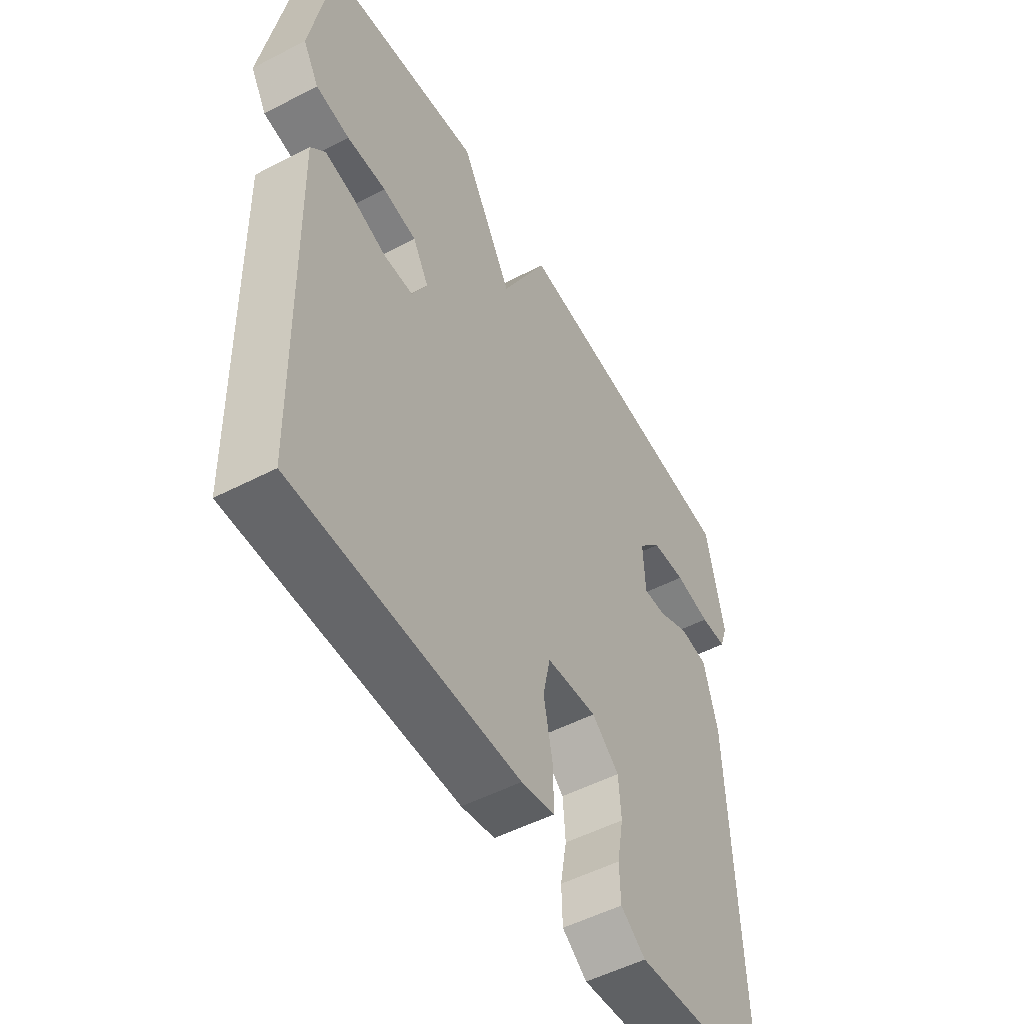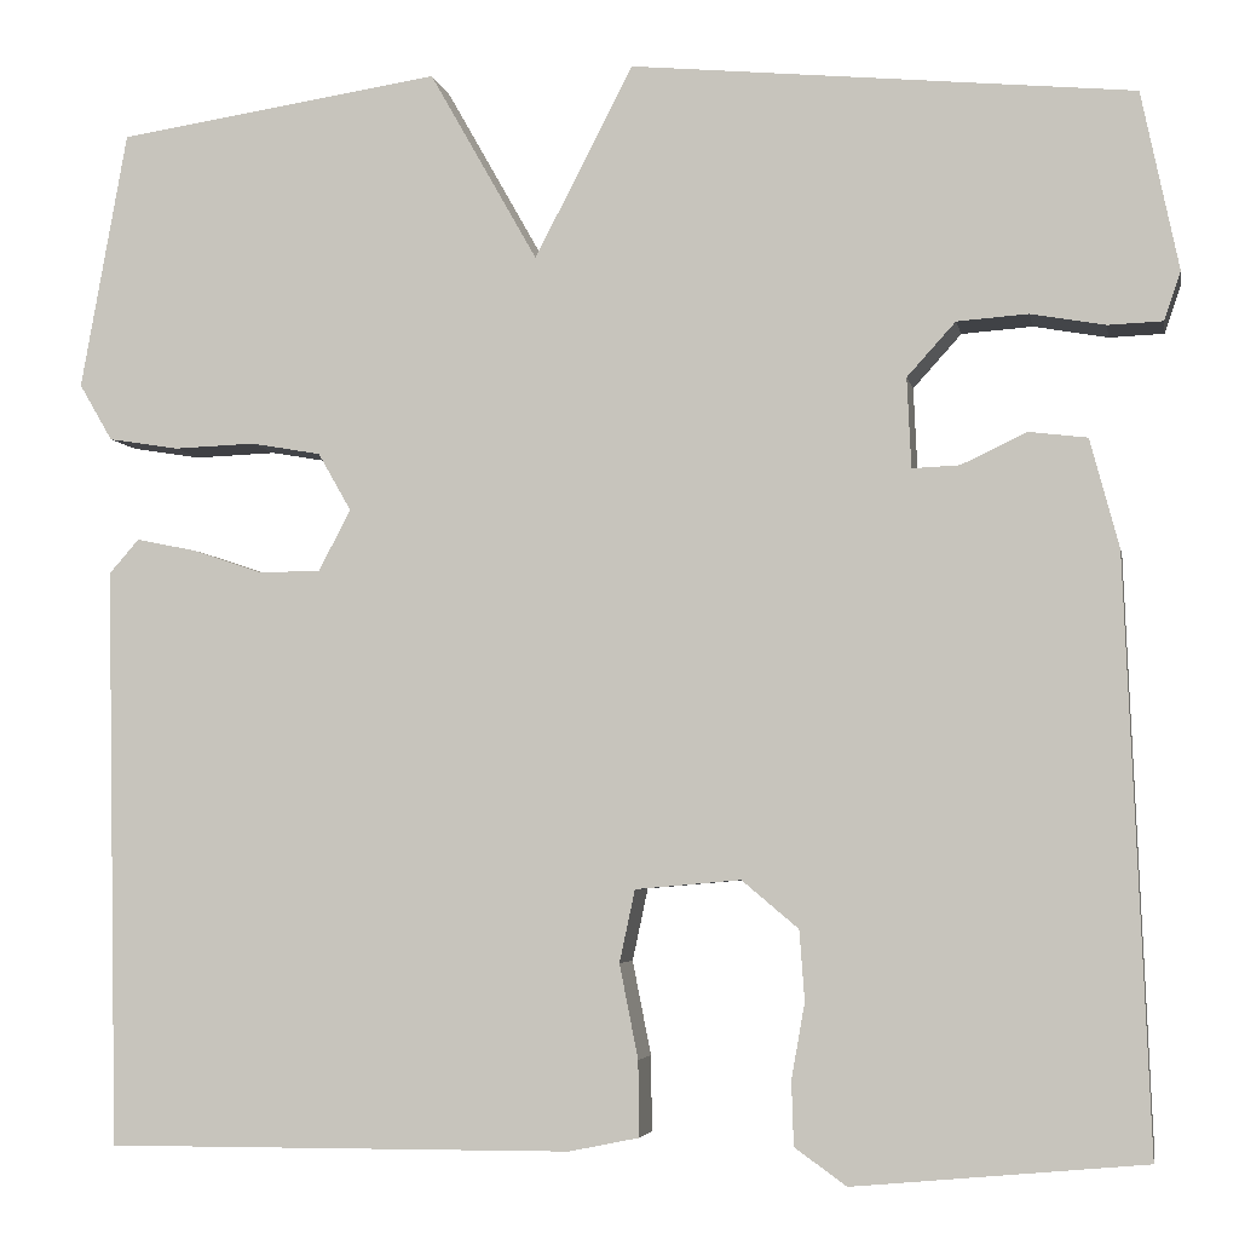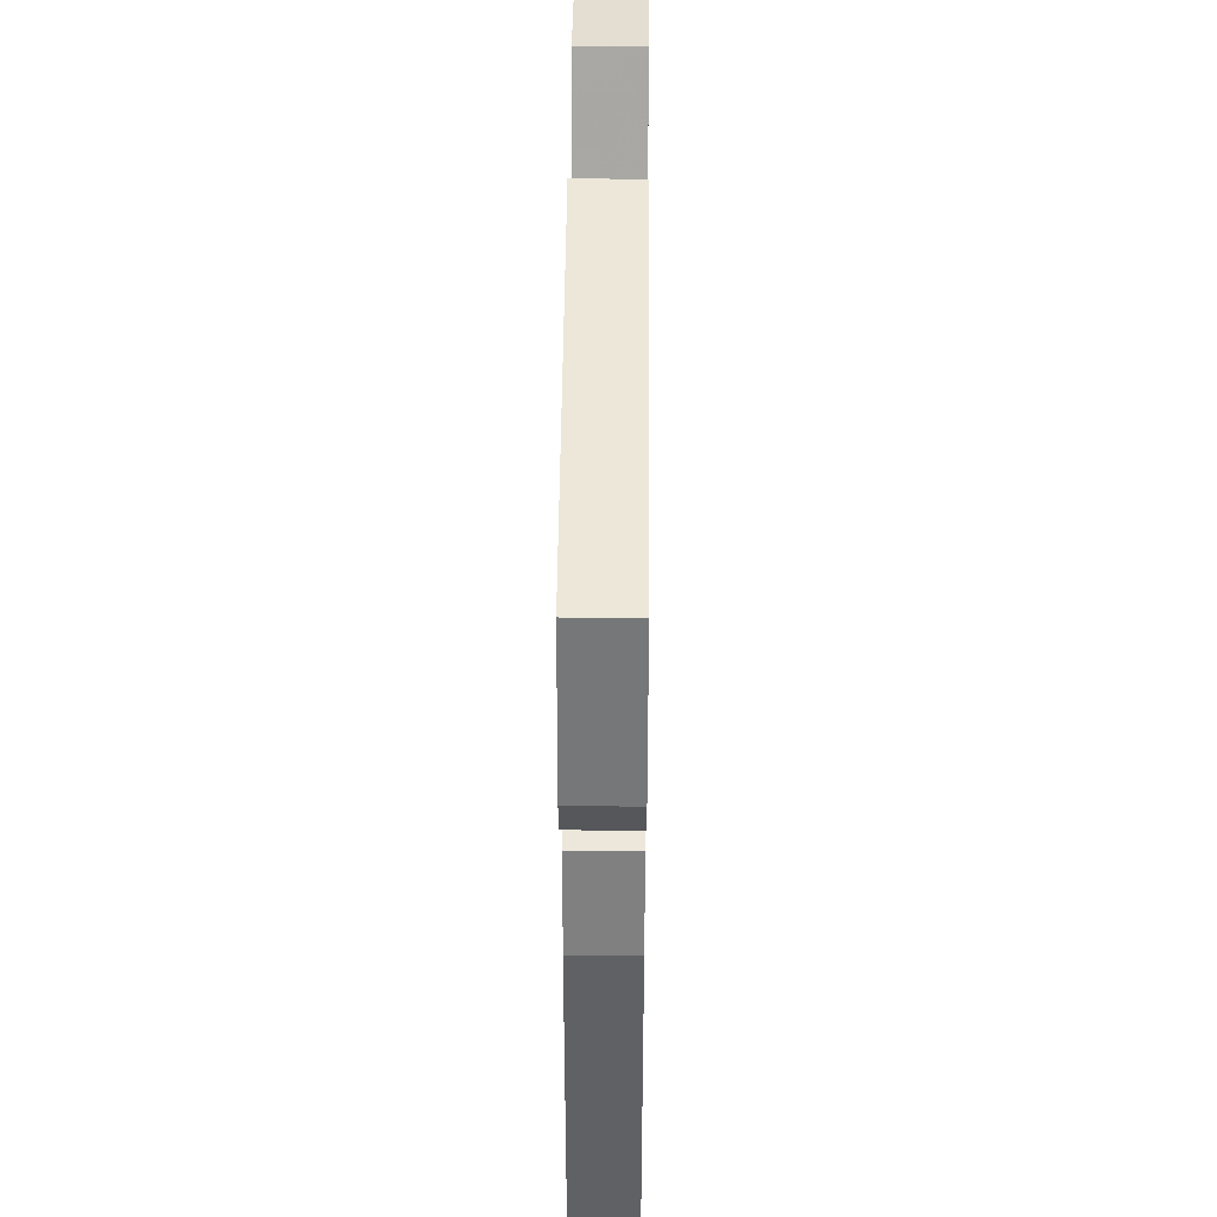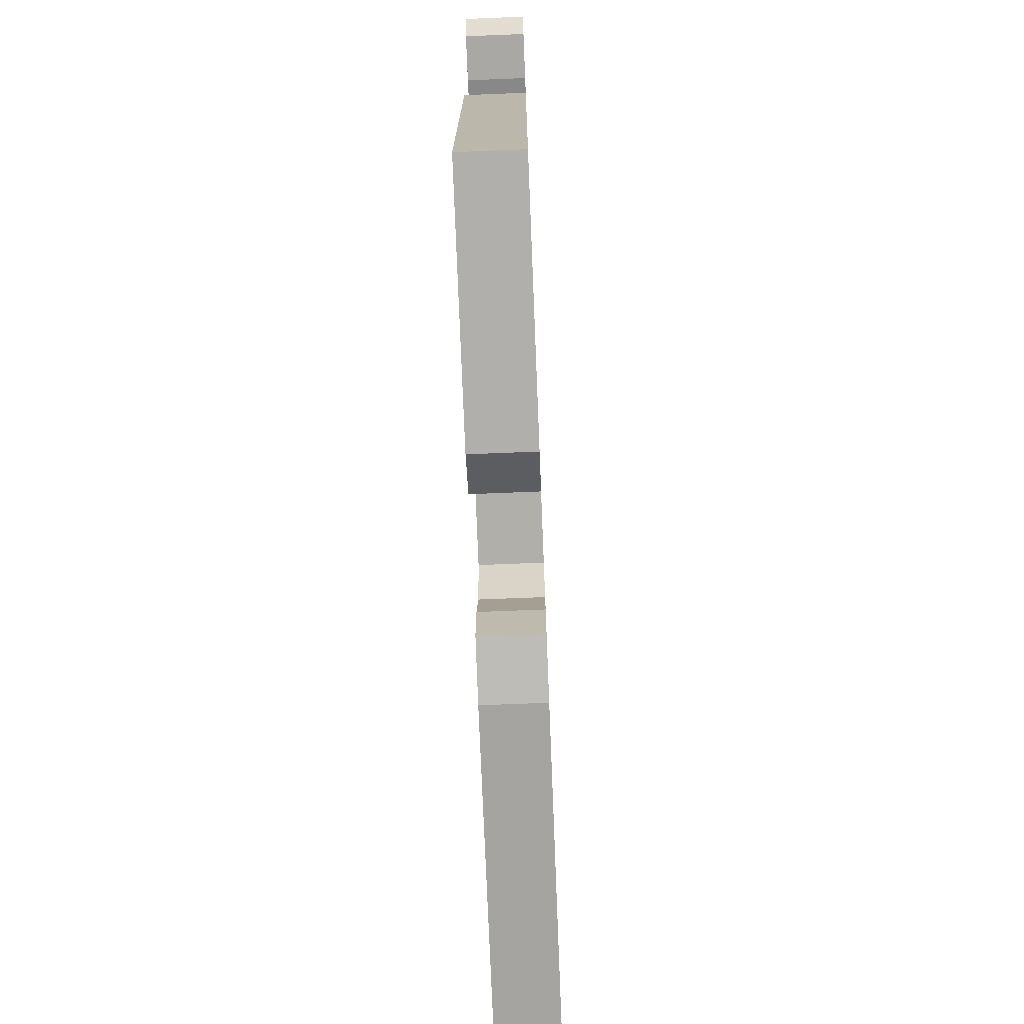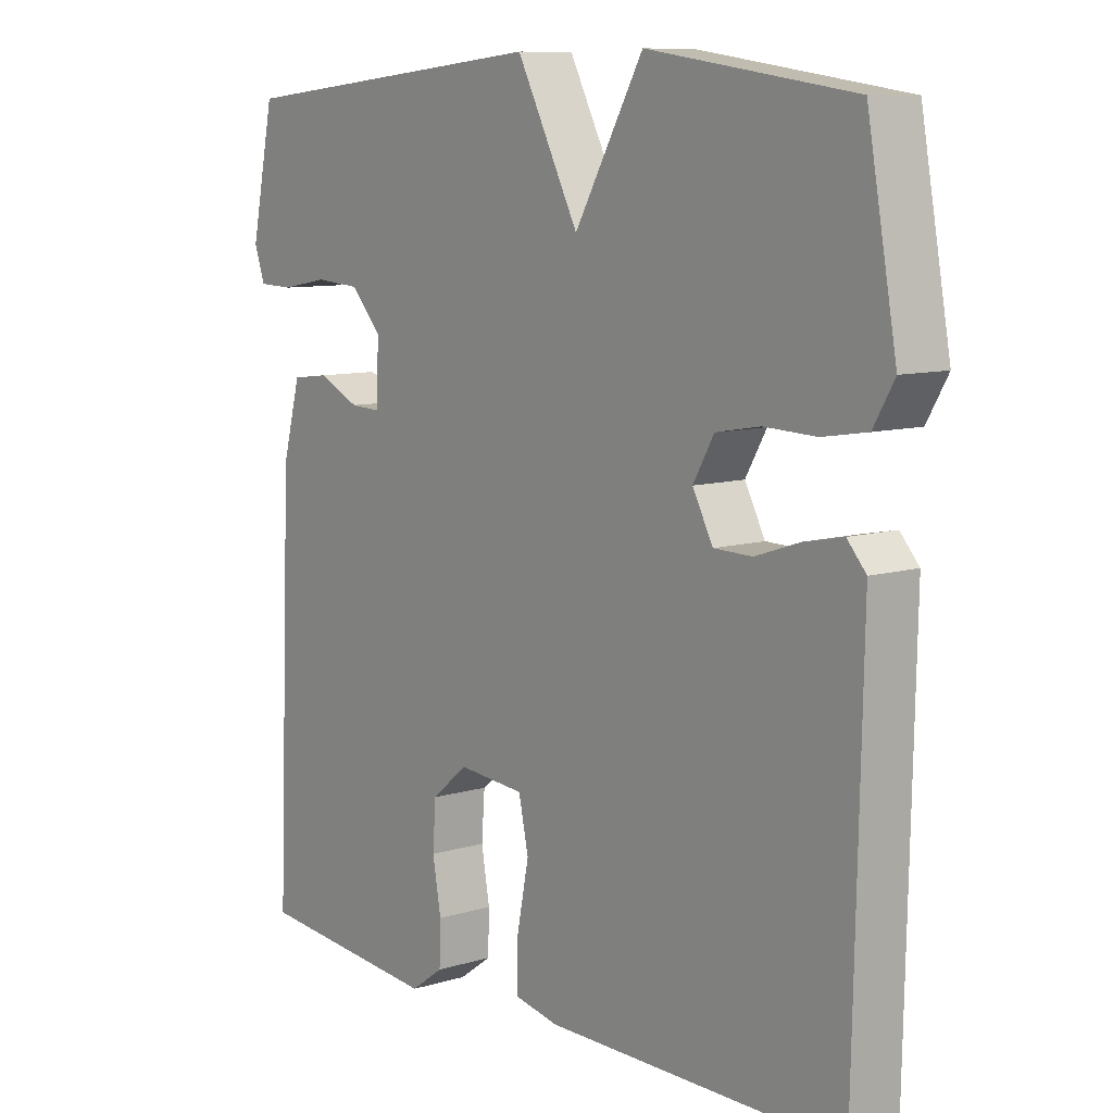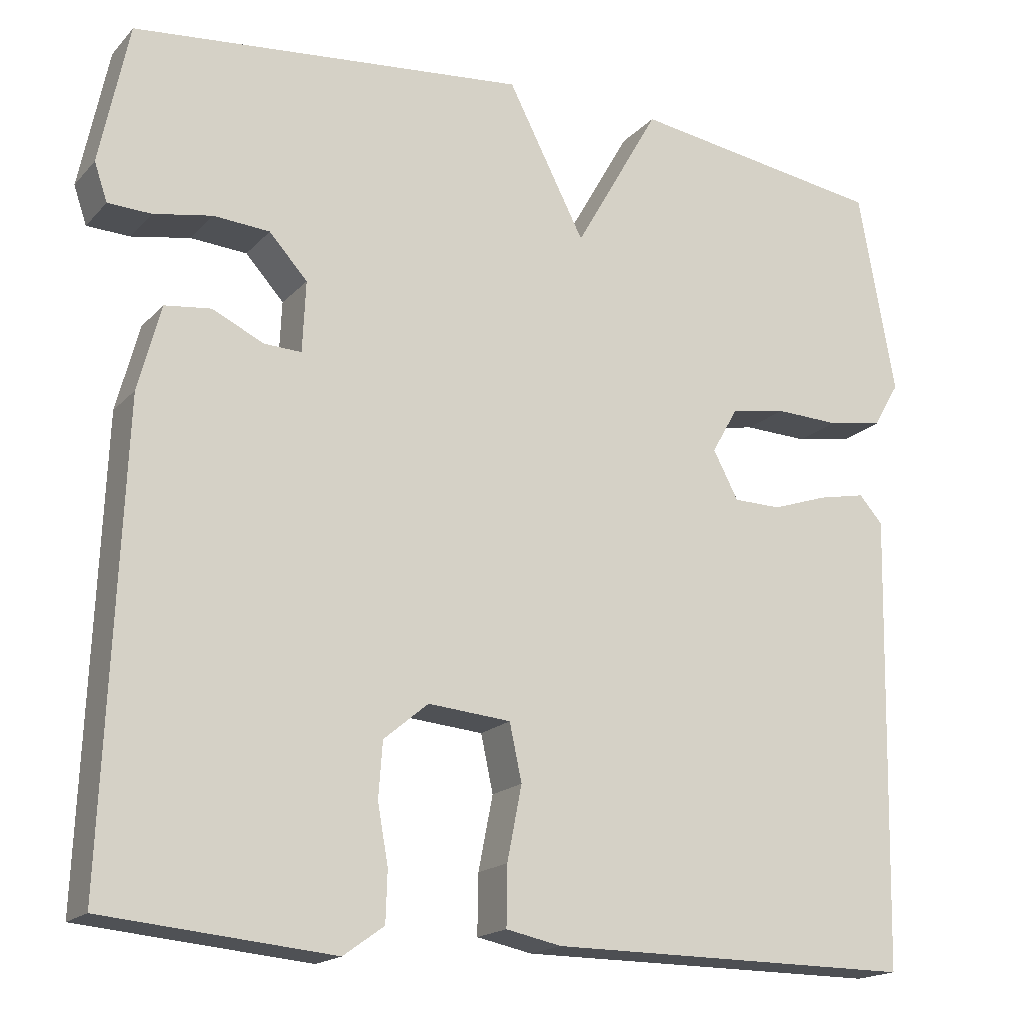
<metadata>
{"format":"obj","ext":"obj","renderer":"f3d","projection":"perspective","resolution":1024,"background":"white","views":[{"elev":-52.0,"azim":119.3,"up":"+Z"},{"elev":-4.5,"azim":-169.4,"up":"+Z"},{"elev":44.7,"azim":-89.5,"up":"+Z"},{"elev":-73.0,"azim":-87.7,"up":"+Z"},{"elev":9.3,"azim":51.6,"up":"+Z"},{"elev":-17.6,"azim":-28.0,"up":"+Z"}]}
</metadata>
<code>
v -0.5 0.07 0.5
v -0.014 0.07 0.547
v 0.081 0.07 0.362
v 0.186 0.07 0.547
v 0.5 0.07 0.5
v 0.545 0.07 0.25
v 0.513 0.07 0.195
v 0.445 0.07 0.184
v 0.366 0.07 0.187
v 0.298 0.07 0.175
v 0.266 0.07 0.119
v 0.297 0.07 0.06
v 0.356 0.07 0.059
v 0.424 0.07 0.082
v 0.483 0.07 0.094
v 0.512 0.07 0.061
v 0.5 0.07 -0.5
v 0.047 0.07 -0.498
v -0.021 0.07 -0.484
v -0.02 0.07 -0.411
v -0.002 0.07 -0.32
v -0.017 0.07 -0.25
v -0.119 0.07 -0.241
v -0.174 0.07 -0.287
v -0.179 0.07 -0.355
v -0.166 0.07 -0.428
v -0.168 0.07 -0.49
v -0.218 0.07 -0.526
v -0.5 0.07 -0.5
v -0.477 0.07 0.067
v -0.449 0.07 0.172
v -0.392 0.07 0.179
v -0.329 0.07 0.149
v -0.283 0.07 0.147
v -0.279 0.07 0.234
v -0.326 0.07 0.286
v -0.395 0.07 0.291
v -0.467 0.07 0.278
v -0.52 0.07 0.28
v -0.536 0.07 0.327
v -0.5 0 0.5
v -0.014 0 0.547
v 0.081 0 0.362
v 0.186 0 0.547
v 0.5 0 0.5
v 0.545 0 0.25
v 0.513 0 0.195
v 0.445 0 0.184
v 0.366 0 0.187
v 0.298 0 0.175
v 0.266 0 0.119
v 0.297 0 0.06
v 0.356 0 0.059
v 0.424 0 0.082
v 0.483 0 0.094
v 0.512 0 0.061
v 0.5 0 -0.5
v 0.047 0 -0.498
v -0.021 0 -0.484
v -0.02 0 -0.411
v -0.002 0 -0.32
v -0.017 0 -0.25
v -0.119 0 -0.241
v -0.174 0 -0.287
v -0.179 0 -0.355
v -0.166 0 -0.428
v -0.168 0 -0.49
v -0.218 0 -0.526
v -0.5 0 -0.5
v -0.477 0 0.067
v -0.449 0 0.172
v -0.392 0 0.179
v -0.329 0 0.149
v -0.283 0 0.147
v -0.279 0 0.234
v -0.326 0 0.286
v -0.395 0 0.291
v -0.467 0 0.278
v -0.52 0 0.28
v -0.536 0 0.327
f 40 1 2
f 39 40 2
f 38 39 2
f 37 38 2
f 36 37 2 3
f 35 36 3
f 34 35 3
f 31 32 33
f 30 31 33
f 29 30 33
f 28 29 33
f 27 28 33
f 26 27 33
f 25 26 33
f 24 25 33 34
f 23 24 34 3
f 19 20 21
f 18 19 21
f 17 18 21
f 16 17 21
f 15 16 21
f 14 15 21
f 13 14 21
f 12 13 21 22
f 22 23 3
f 12 22 3
f 11 12 3
f 7 8 9
f 6 7 9
f 5 6 9
f 4 5 9
f 3 4 9
f 3 9 10
f 3 10 11
f 42 41 80
f 42 80 79
f 42 79 78
f 42 78 77
f 43 42 77 76
f 43 76 75
f 43 75 74
f 73 72 71
f 73 71 70
f 73 70 69
f 73 69 68
f 73 68 67
f 73 67 66
f 73 66 65
f 74 73 65 64
f 43 74 64 63
f 61 60 59
f 61 59 58
f 61 58 57
f 61 57 56
f 61 56 55
f 61 55 54
f 61 54 53
f 62 61 53 52
f 43 63 62
f 43 62 52
f 43 52 51
f 49 48 47
f 49 47 46
f 49 46 45
f 49 45 44
f 49 44 43
f 50 49 43
f 51 50 43
f 1 41 42 2
f 2 42 43 3
f 3 43 44 4
f 4 44 45 5
f 5 45 46 6
f 6 46 47 7
f 7 47 48 8
f 8 48 49 9
f 9 49 50 10
f 10 50 51 11
f 11 51 52 12
f 12 52 53 13
f 13 53 54 14
f 14 54 55 15
f 15 55 56 16
f 16 56 57 17
f 17 57 58 18
f 18 58 59 19
f 19 59 60 20
f 20 60 61 21
f 21 61 62 22
f 22 62 63 23
f 23 63 64 24
f 24 64 65 25
f 25 65 66 26
f 26 66 67 27
f 27 67 68 28
f 28 68 69 29
f 29 69 70 30
f 30 70 71 31
f 31 71 72 32
f 32 72 73 33
f 33 73 74 34
f 34 74 75 35
f 35 75 76 36
f 36 76 77 37
f 37 77 78 38
f 38 78 79 39
f 39 79 80 40
f 40 80 41 1

</code>
